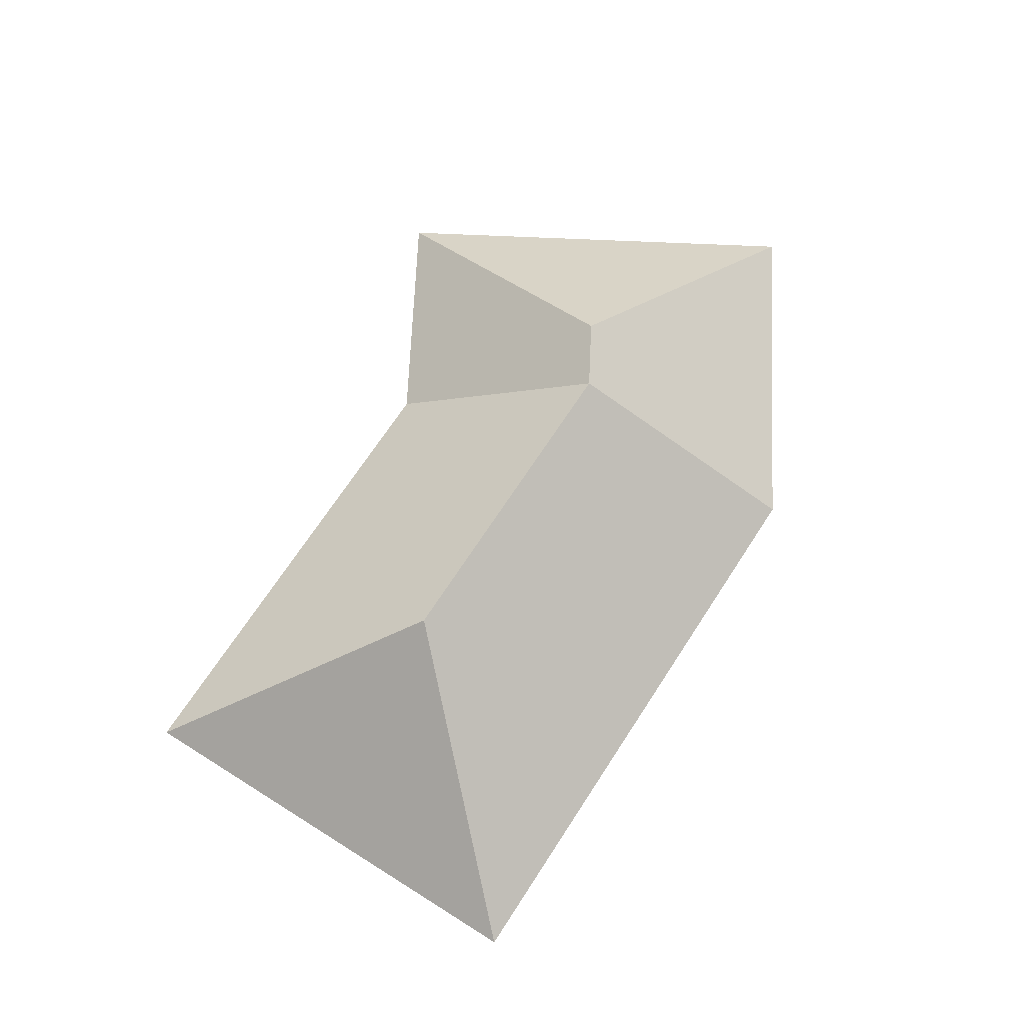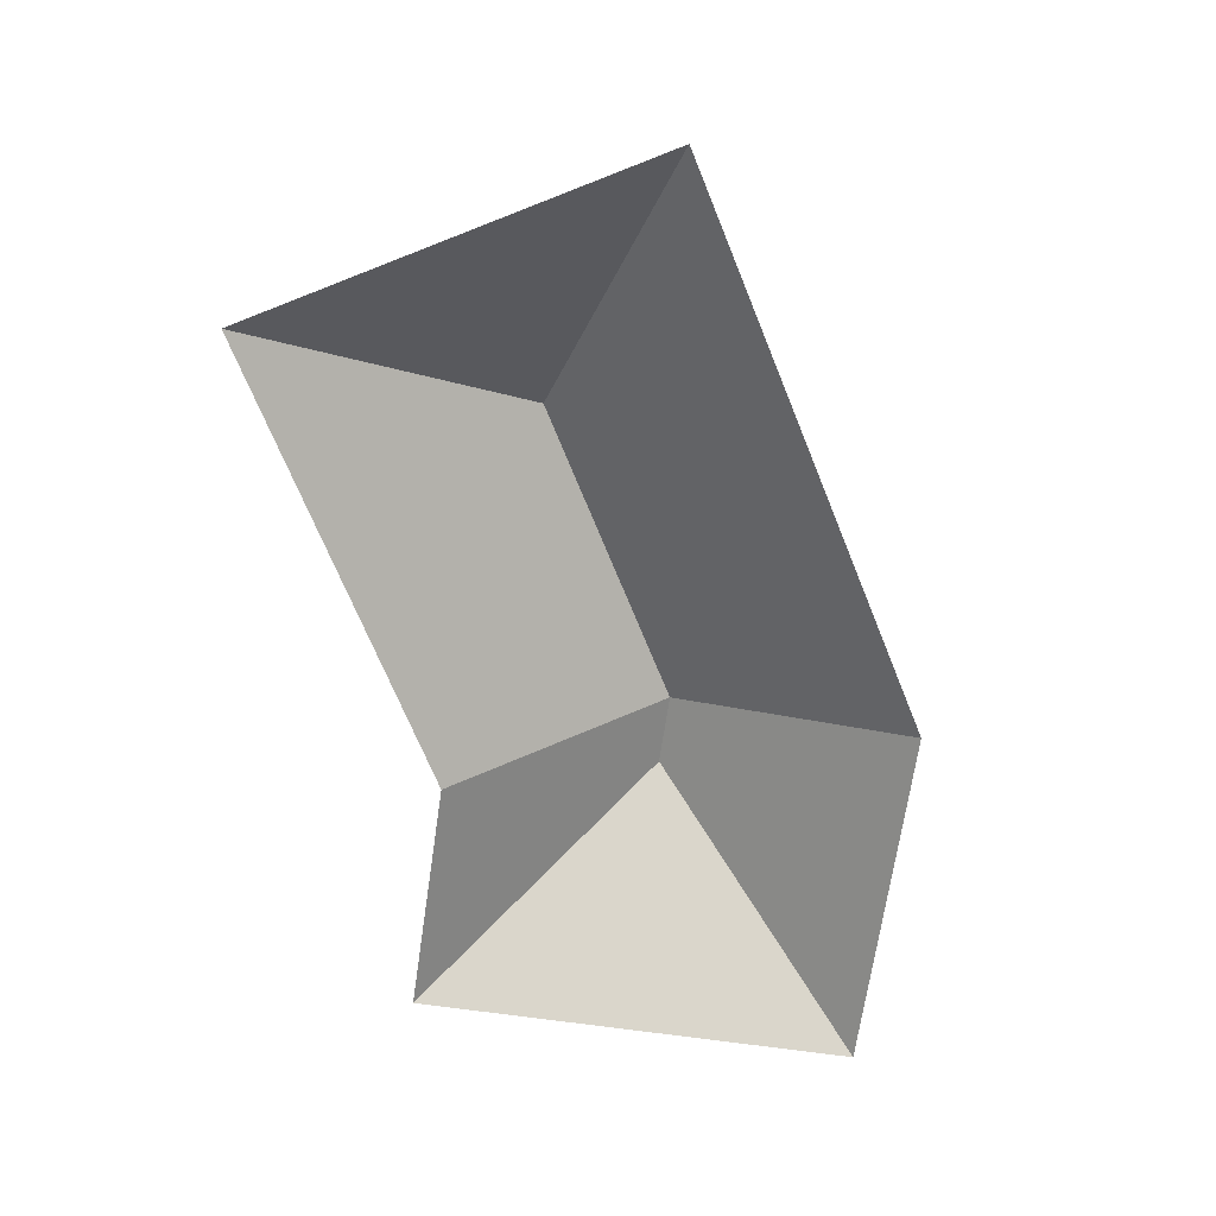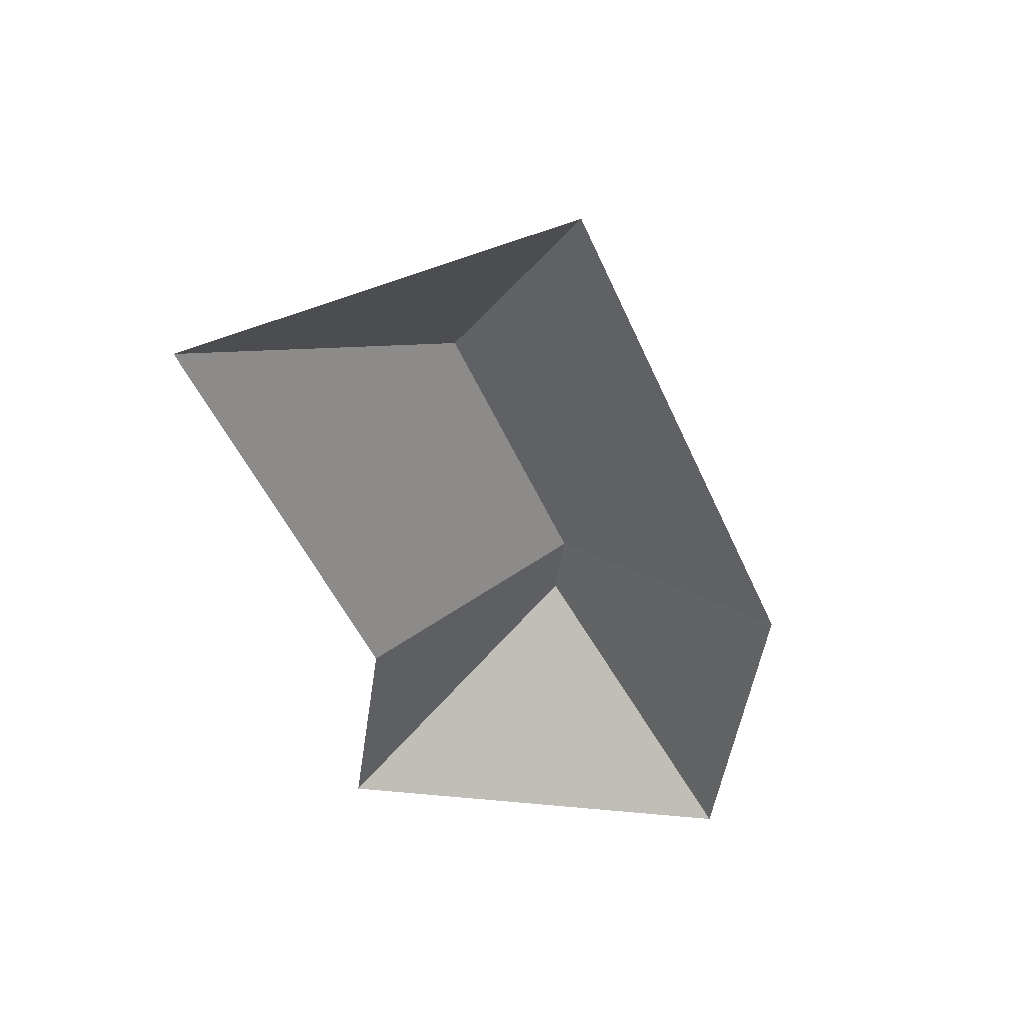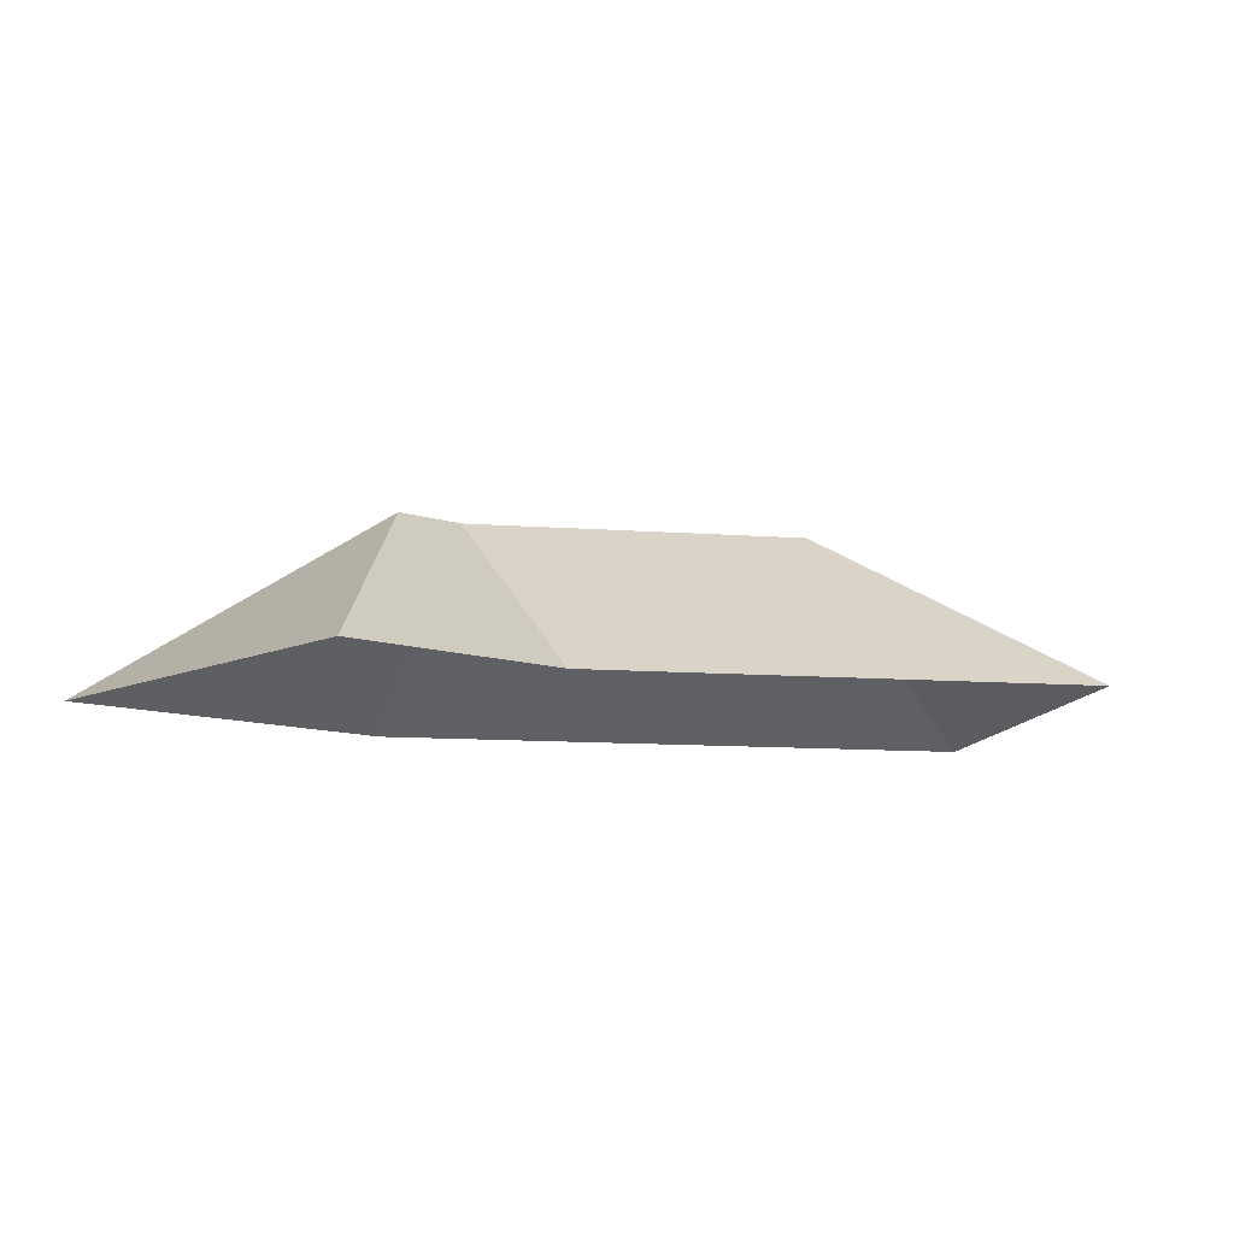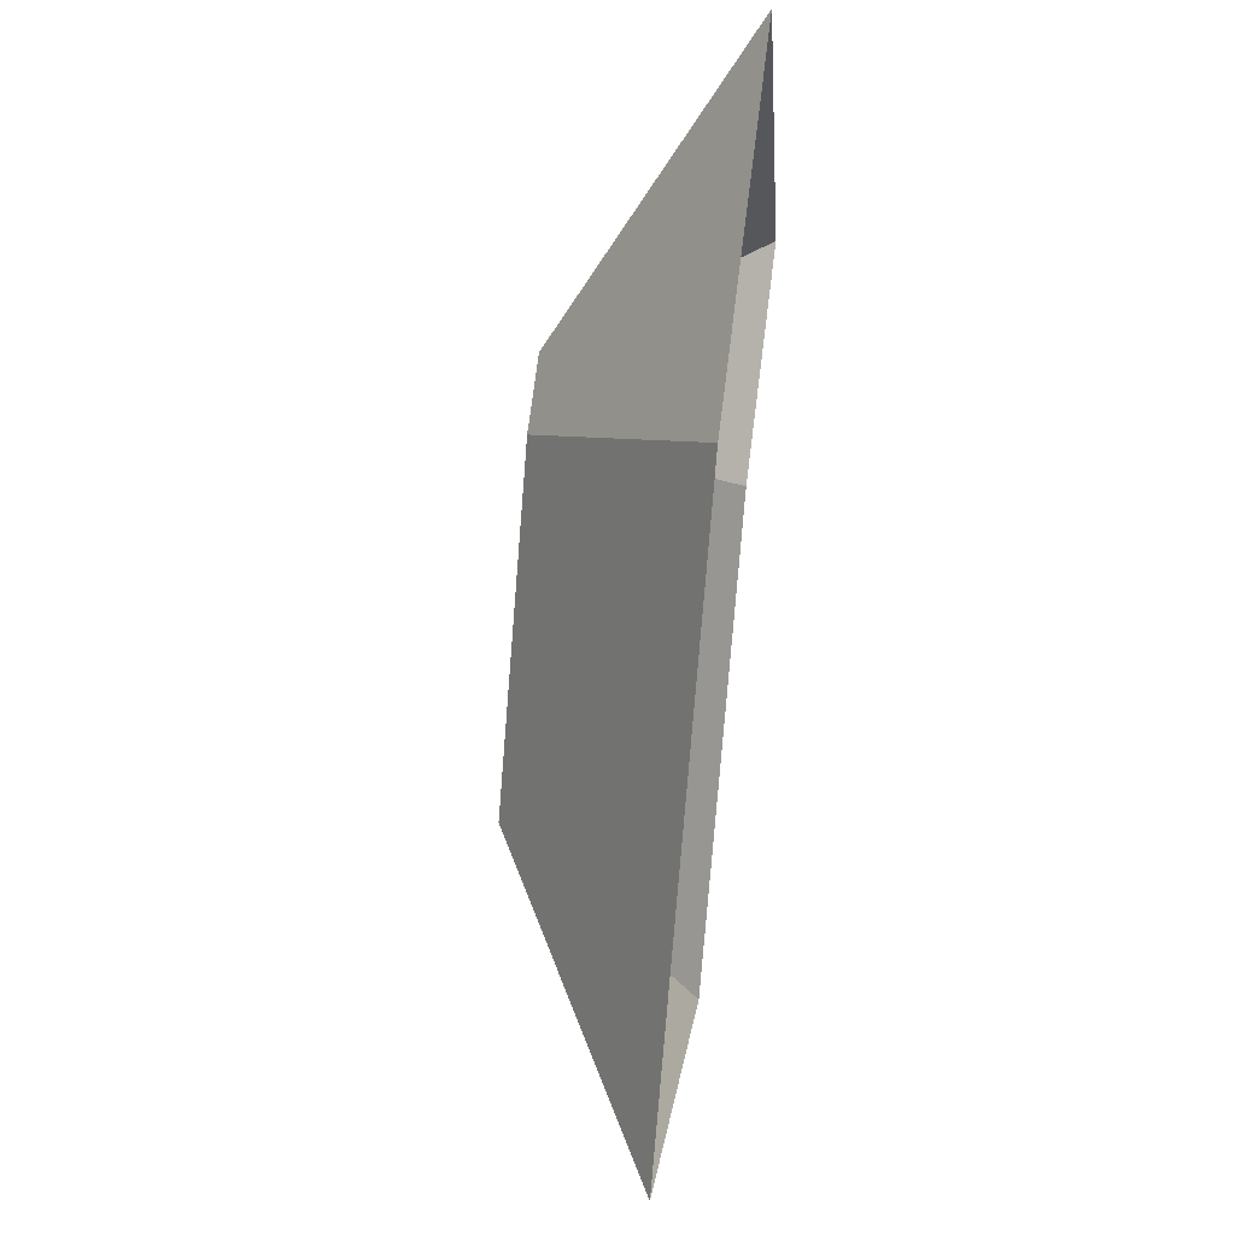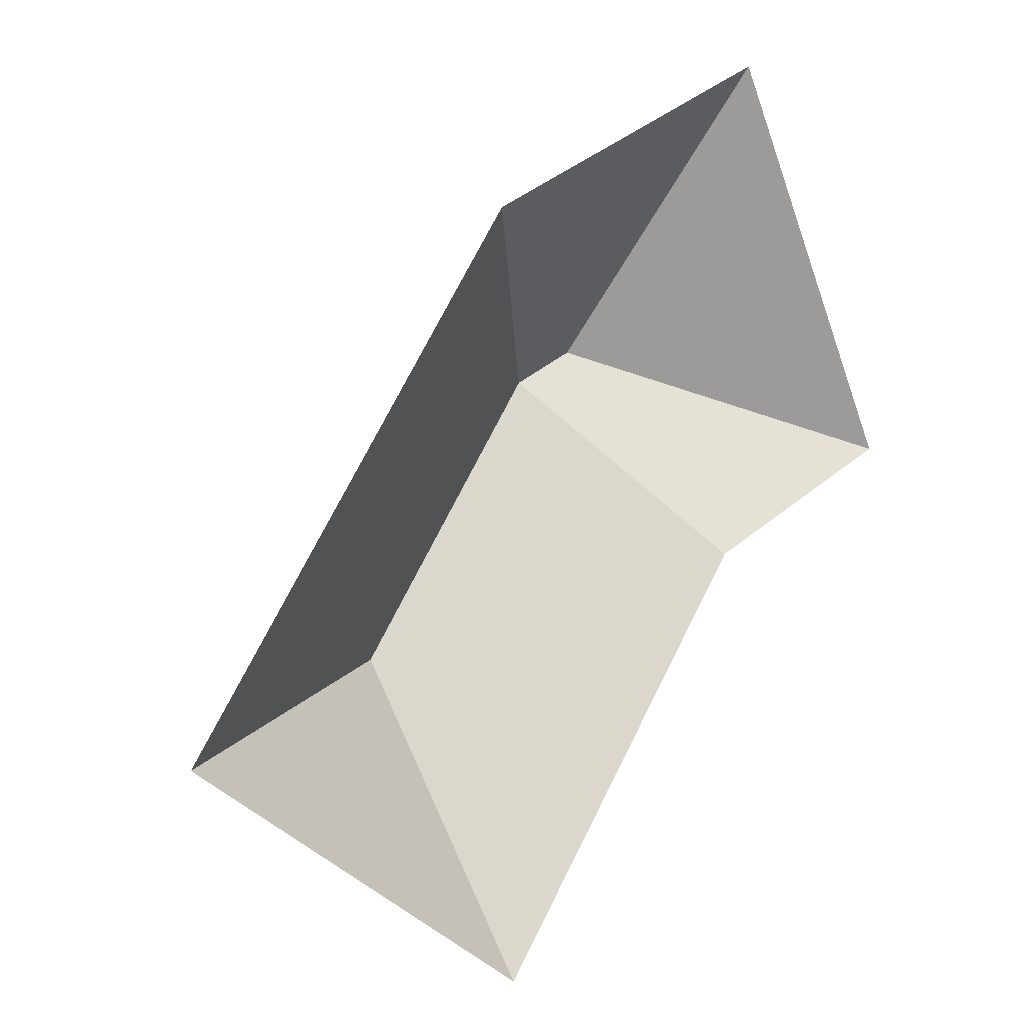
<metadata>
{"format":"obj","ext":"obj","renderer":"f3d","projection":"perspective","resolution":1024,"background":"white","views":[{"elev":67.0,"azim":-112.5,"up":"+Y"},{"elev":-67.0,"azim":-123.3,"up":"+Y"},{"elev":-46.6,"azim":-122.9,"up":"+Y"},{"elev":-10.8,"azim":114.1,"up":"+Y"},{"elev":48.7,"azim":-82.0,"up":"+Z"},{"elev":4.9,"azim":-38.7,"up":"+Z"}]}
</metadata>
<code>
o BK39_500_014033_0060_roof
v 17.6 75 -281.5
v 164.9 75 -384.3
v 145.8 145 -261.4
v 279 75 -220.8
v 224 145 -149.3
v 159.2 75 -78.65
v 250.8 145 -136.8
v 366.8 75 -179.6
v 290.6 75 -17.06
v 17.6 0 -281.5
v 164.9 0 -384.3
v 279 0 -220.8
v 366.8 0 -179.6
v 290.6 0 -17.06
v 159.2 0 -78.65
f 7 8 9
f 4 8 7 5
f 4 2 3 5
f 3 1 2
f 9 6 5 7
f 6 1 3 5

</code>
